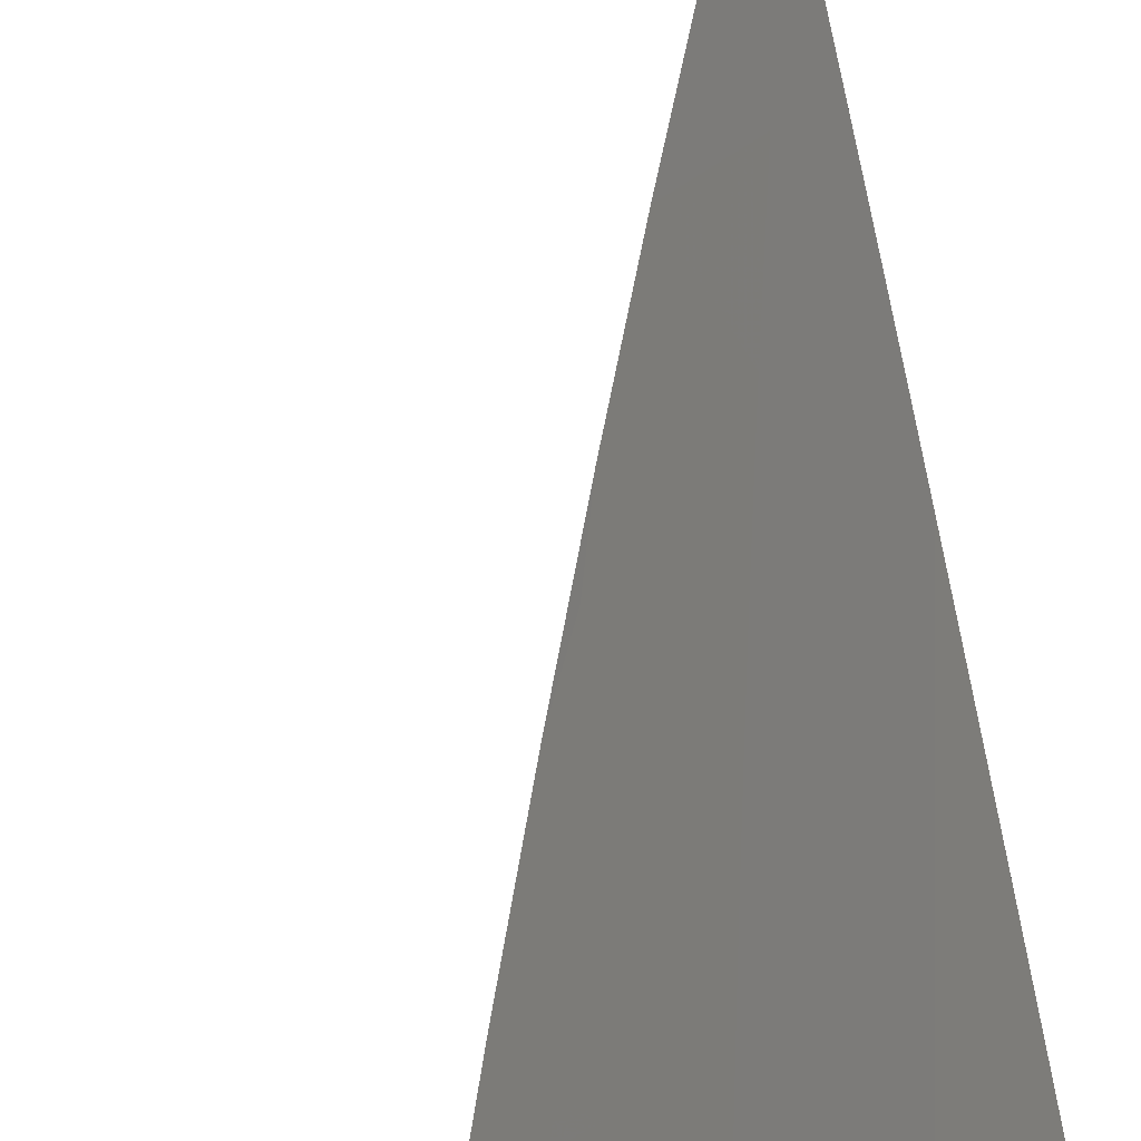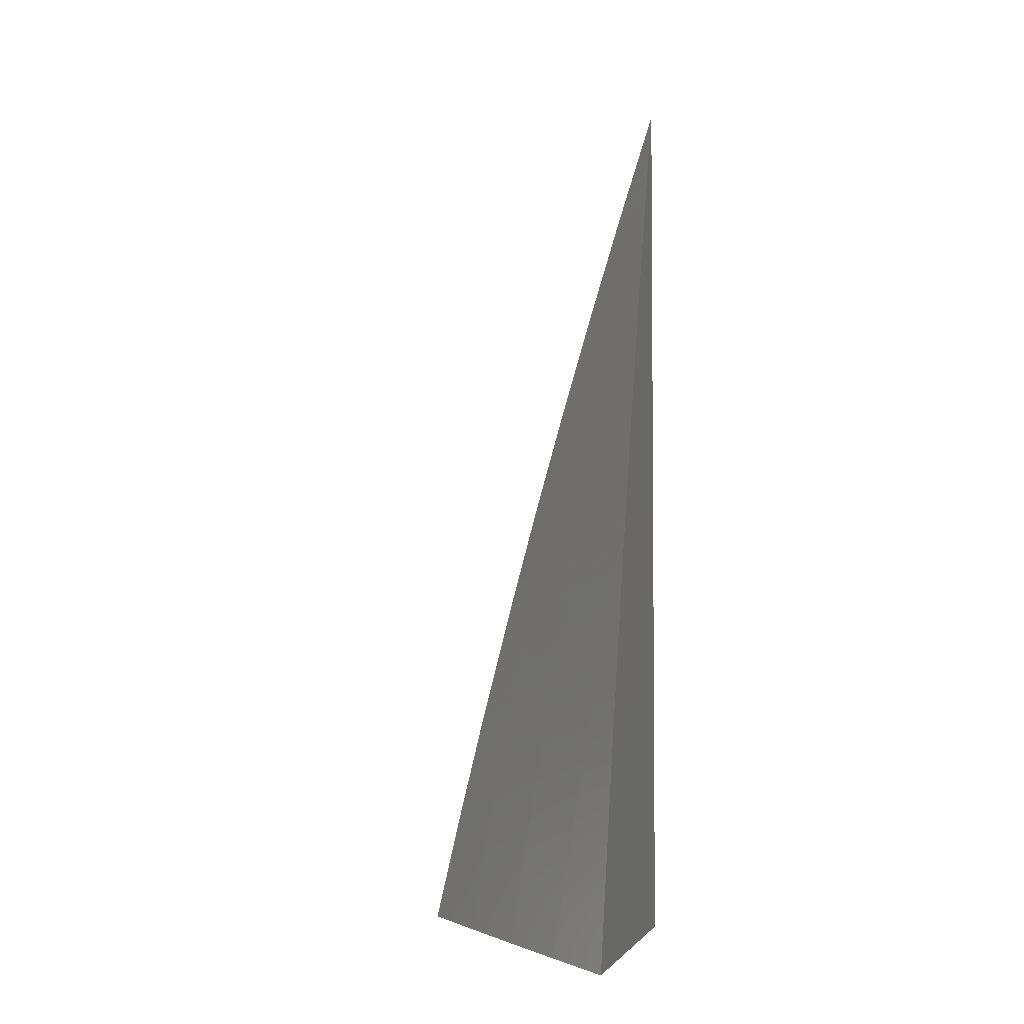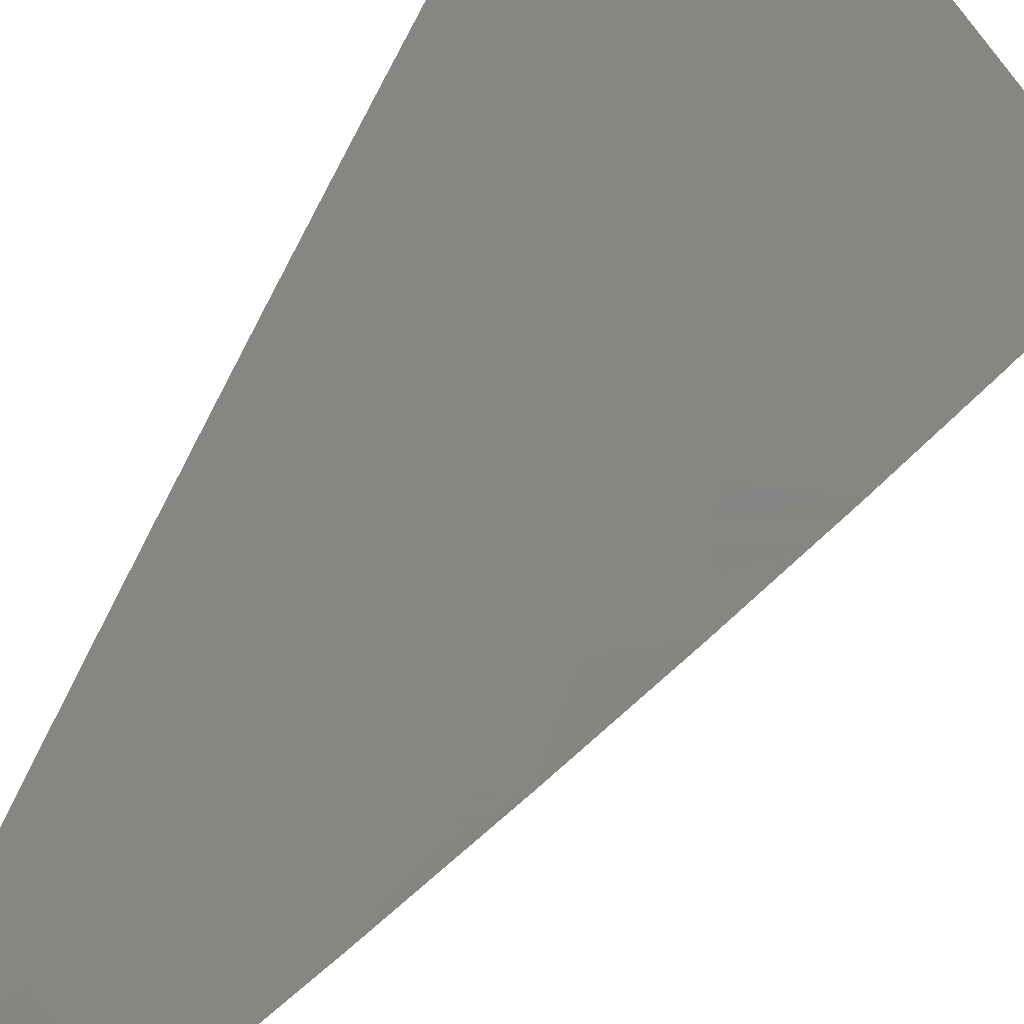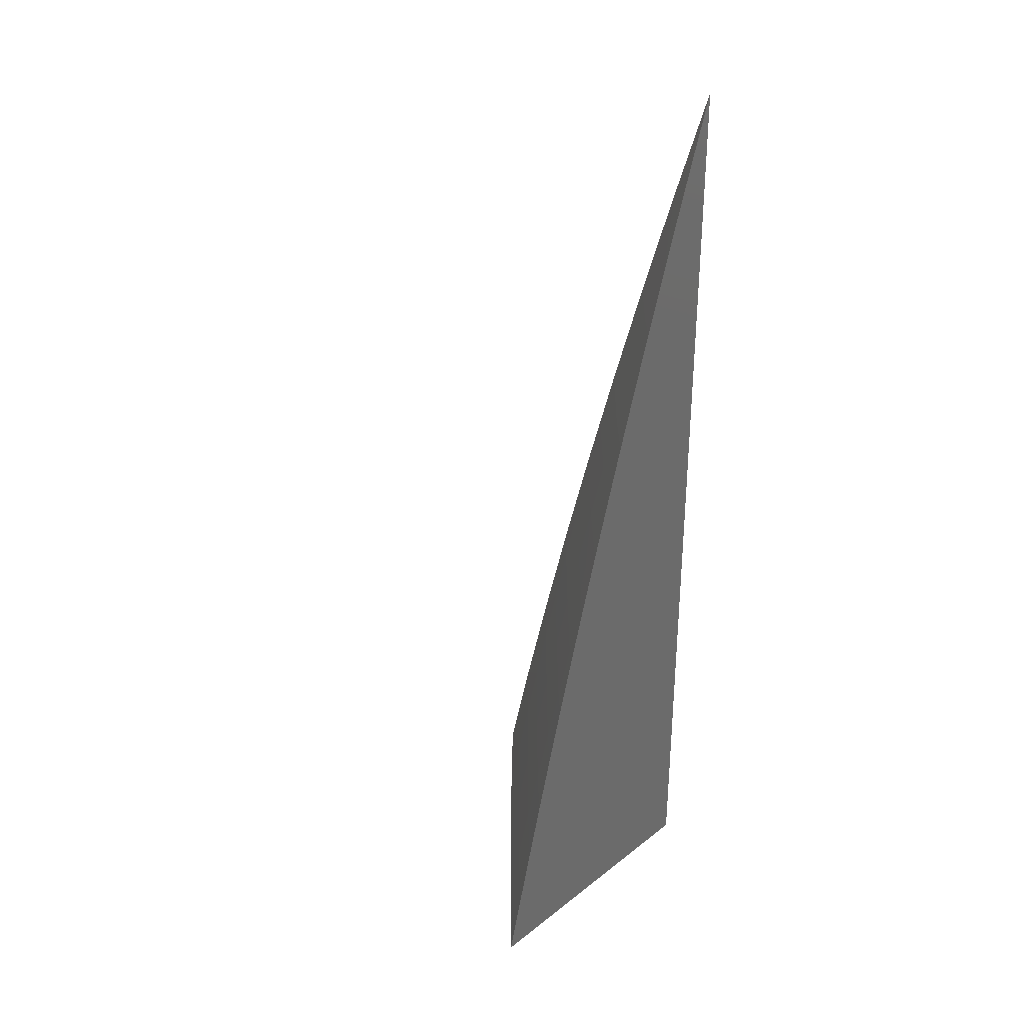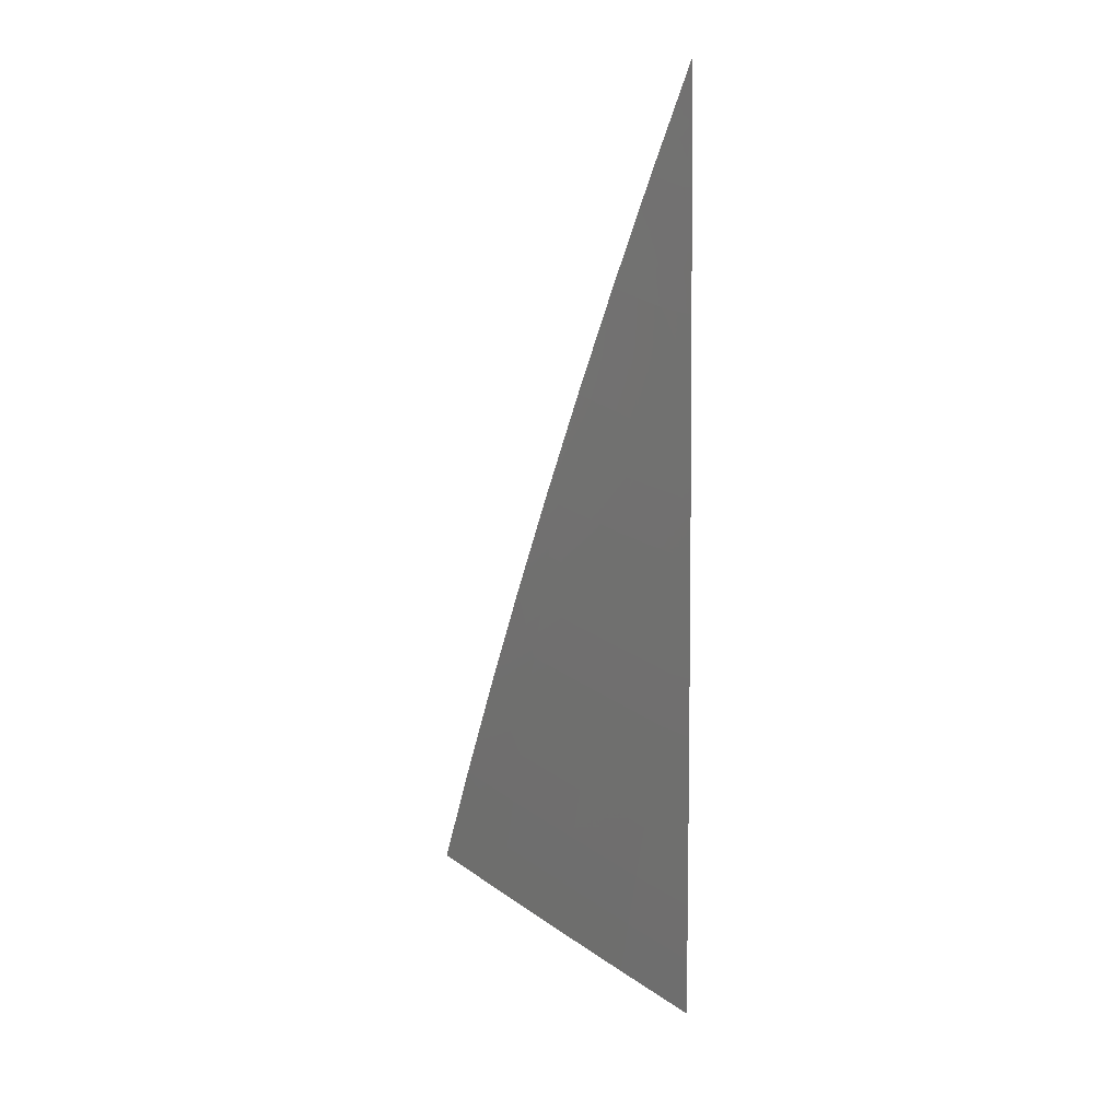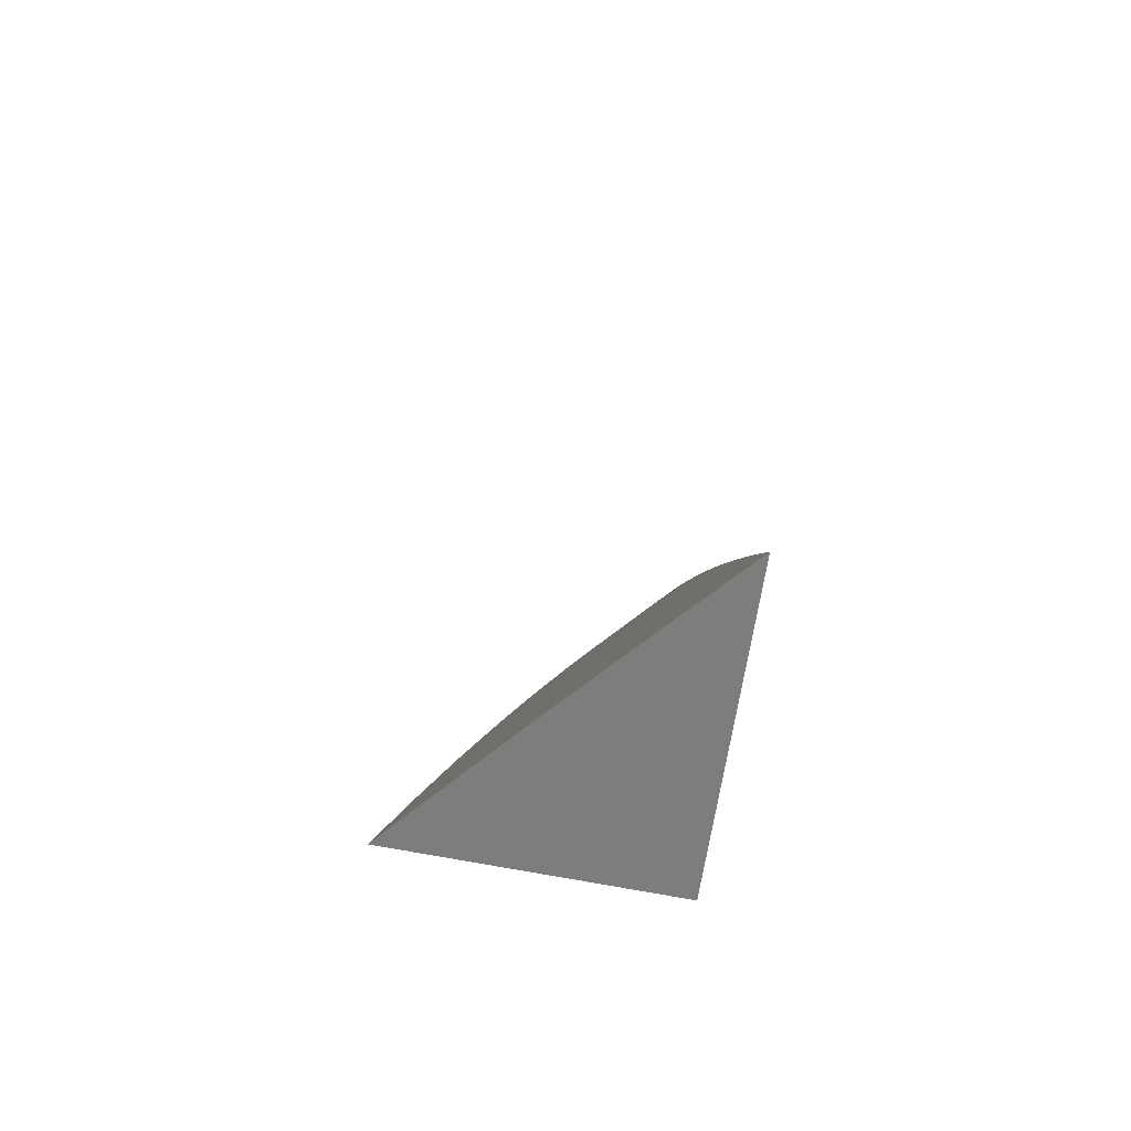
<metadata>
{"format":"stl","ext":"stl","renderer":"f3d","projection":"perspective","resolution":1024,"background":"white","views":[{"elev":61.8,"azim":174.0,"up":"+Y"},{"elev":-3.2,"azim":-164.6,"up":"+Z"},{"elev":38.5,"azim":22.3,"up":"+Y"},{"elev":31.9,"azim":-137.1,"up":"+Z"},{"elev":28.0,"azim":178.6,"up":"+Z"},{"elev":-77.3,"azim":169.7,"up":"+Z"}]}
</metadata>
<code>
# stl→obj: 57 verts, 110 faces
v 8.199 7 2.101
v 8.222 7 2
v 8.161 7.055 2.05
v 8.167 7.061 2
v 8.106 7.116 2.05
v 8.112 7.122 2
v 8.056 7.182 2
v 8 7.242 2
v 8 7.229 2.051
v 8.05 7.176 2.05
v 8.099 7.11 2.1
v 8.154 7.05 2.1
v 8.147 7.044 2.15
v 8.174 7 2.202
v 8.14 7.038 2.199
v 8.133 7.031 2.249
v 8.078 7.092 2.249
v 8.071 7.086 2.299
v 8.022 7.152 2.249
v 8.015 7.146 2.299
v 8 7.175 2.253
v 8 7.161 2.303
v 8 7.216 2.101
v 8.043 7.171 2.1
v 8.092 7.104 2.15
v 8 7.203 2.152
v 8.036 7.165 2.15
v 8.085 7.098 2.199
v 8 7.189 2.202
v 8.029 7.158 2.199
v 8.008 7.139 2.349
v 8 7.146 2.353
v 8 7.131 2.403
v 8.056 7.072 2.399
v 8 7.116 2.453
v 8.048 7.065 2.449
v 8 7.1 2.503
v 8.04 7.058 2.499
v 8 7.084 2.553
v 8.023 7.044 2.6
v 8 7.068 2.602
v 8 7.052 2.652
v 8 7.035 2.701
v 8.006 7.029 2.7
v 8.032 7 2.701
v 8.063 7 2.602
v 8 7.018 2.751
v 8 7 2.8
v 8.092 7 2.502
v 8.103 7.005 2.449
v 8.12 7 2.403
v 8.111 7.012 2.399
v 8.118 7.019 2.349
v 8.063 7.079 2.349
v 8.148 7 2.302
v 8.126 7.025 2.299
v 8 7 2
f 1 2 3
f 3 2 4
f 3 4 5
f 5 4 6
f 5 6 7
f 8 9 7
f 7 9 10
f 7 10 5
f 5 10 11
f 5 11 3
f 3 11 12
f 3 12 1
f 1 12 13
f 1 13 14
f 14 13 15
f 14 15 16
f 16 15 17
f 16 17 18
f 18 17 19
f 18 19 20
f 20 19 21
f 20 21 22
f 9 23 10
f 10 23 24
f 10 24 11
f 11 24 25
f 11 25 12
f 12 25 13
f 23 26 24
f 24 26 27
f 24 27 25
f 25 27 28
f 25 28 13
f 13 28 15
f 26 29 27
f 27 29 30
f 27 30 28
f 28 30 17
f 28 17 15
f 30 29 19
f 19 29 21
f 20 22 31
f 31 22 32
f 31 32 33
f 31 33 34
f 34 33 35
f 34 35 36
f 36 35 37
f 36 37 38
f 38 37 39
f 38 39 40
f 40 39 41
f 40 41 42
f 43 44 42
f 42 44 45
f 42 45 46
f 43 47 44
f 44 47 45
f 47 48 45
f 49 38 46
f 46 38 40
f 46 40 42
f 38 49 50
f 50 49 51
f 50 51 52
f 52 51 53
f 52 53 34
f 34 53 54
f 34 54 31
f 31 54 20
f 51 55 53
f 53 55 56
f 53 56 54
f 54 56 18
f 54 18 20
f 56 55 16
f 16 55 14
f 18 56 16
f 34 36 52
f 52 36 50
f 19 17 30
f 36 38 50
f 48 47 57
f 57 47 43
f 57 43 42
f 42 41 57
f 57 41 39
f 57 39 37
f 37 35 57
f 57 35 33
f 57 33 32
f 32 22 57
f 57 22 21
f 57 21 29
f 29 26 57
f 57 26 23
f 57 23 9
f 9 8 57
f 8 7 57
f 57 7 6
f 57 6 4
f 4 2 57
f 2 1 57
f 57 1 14
f 57 14 55
f 55 51 57
f 57 51 49
f 57 49 46
f 46 45 57
f 57 45 48

</code>
